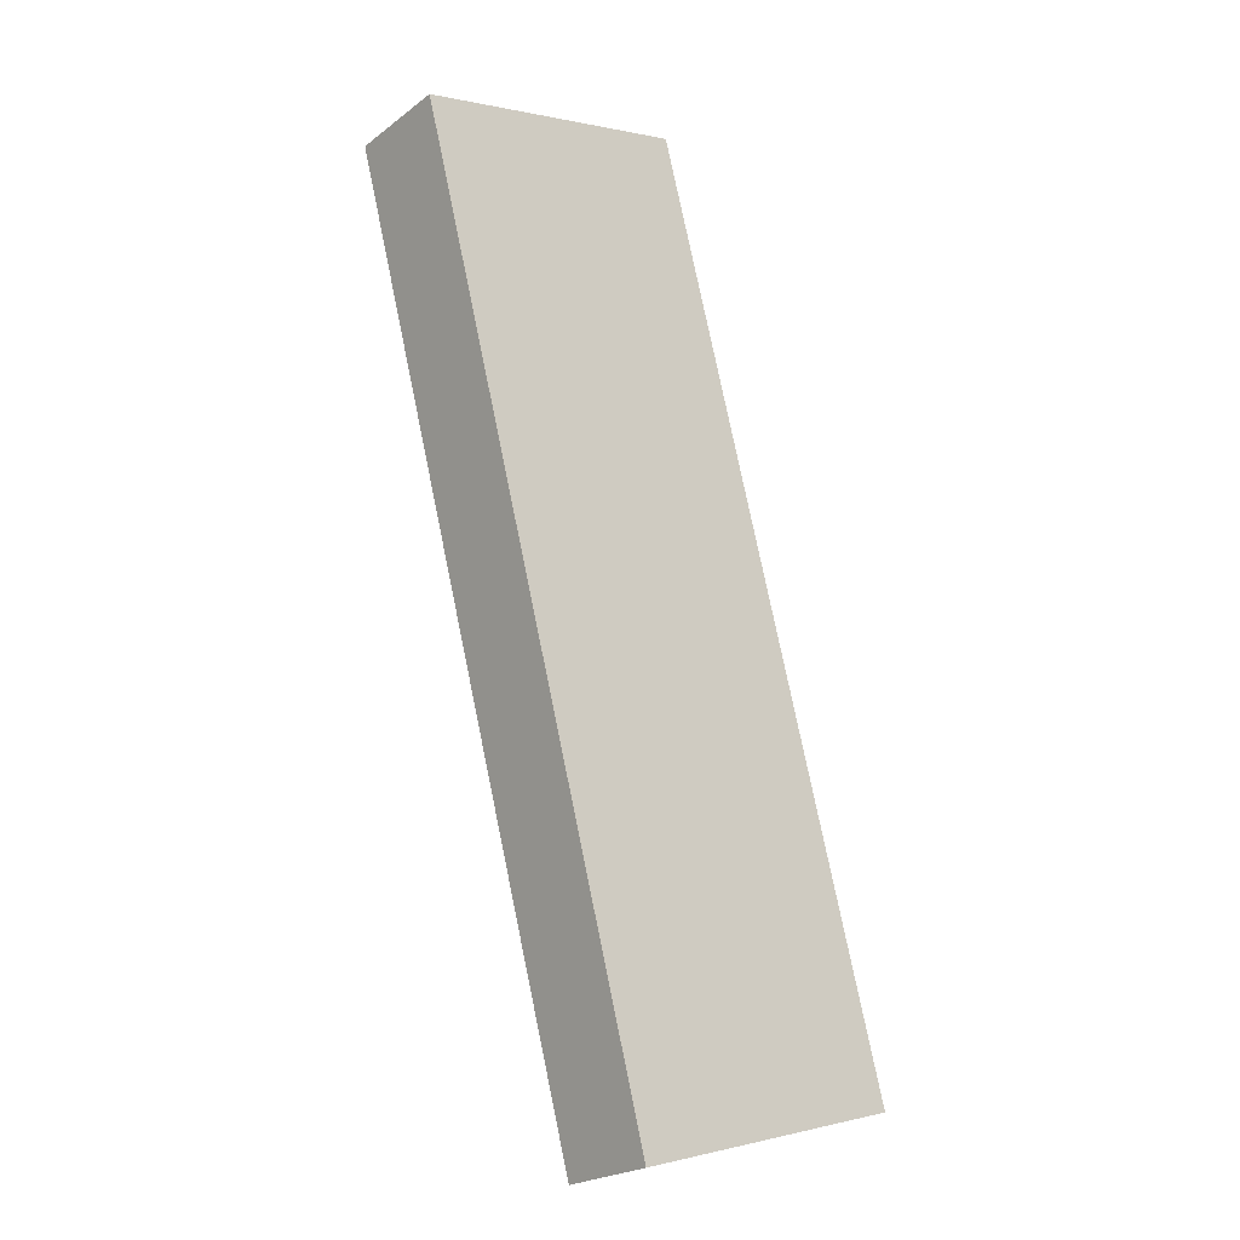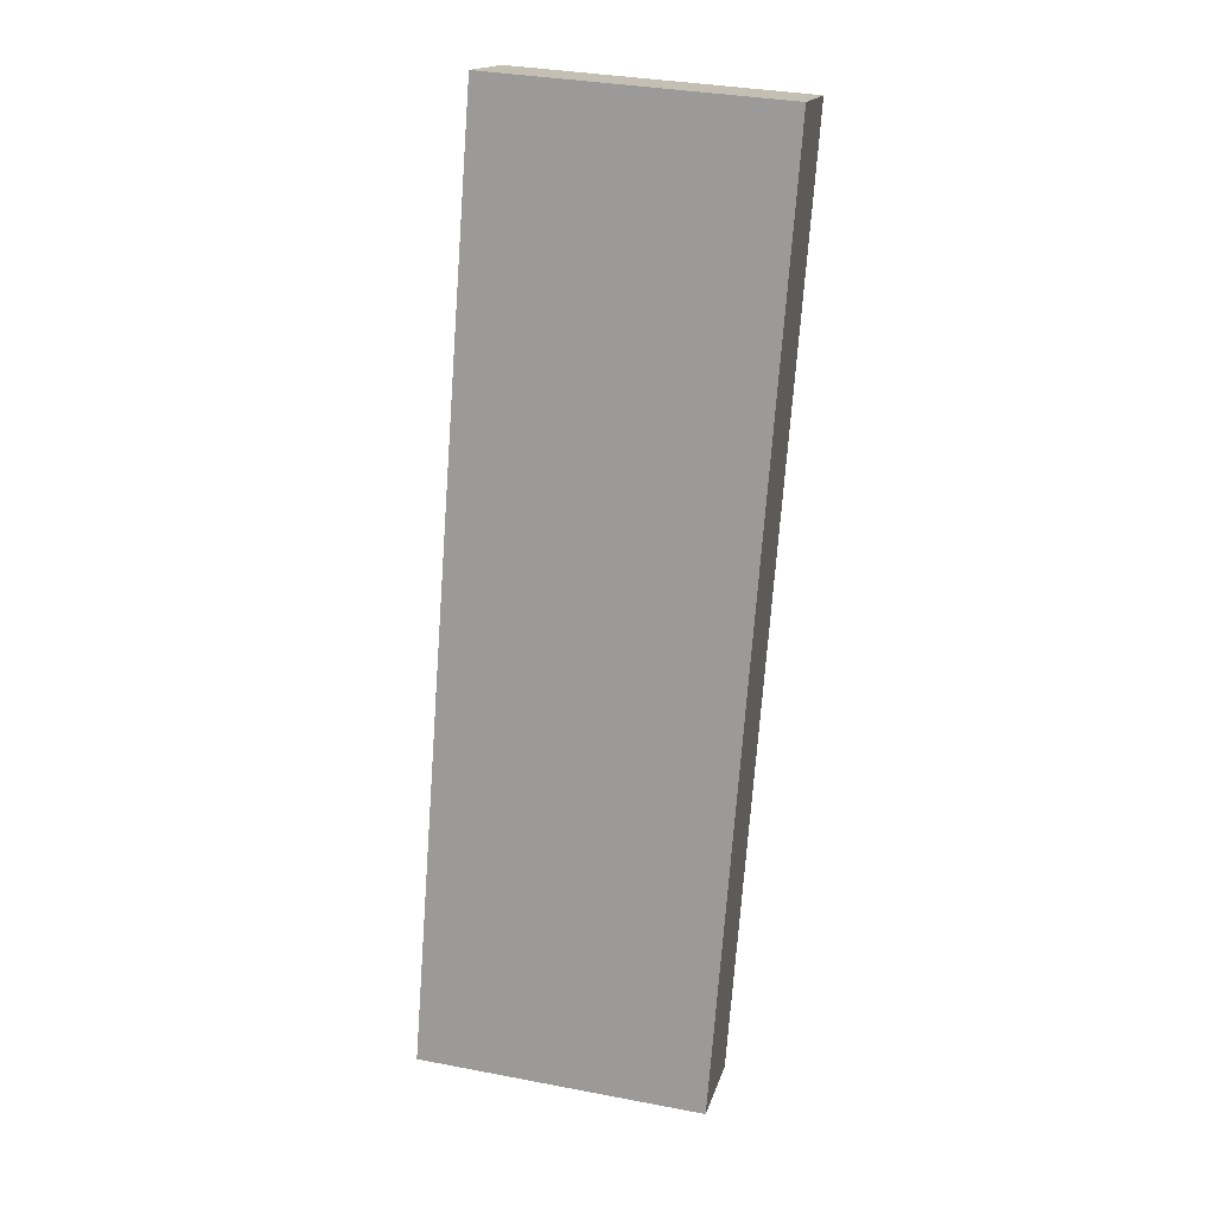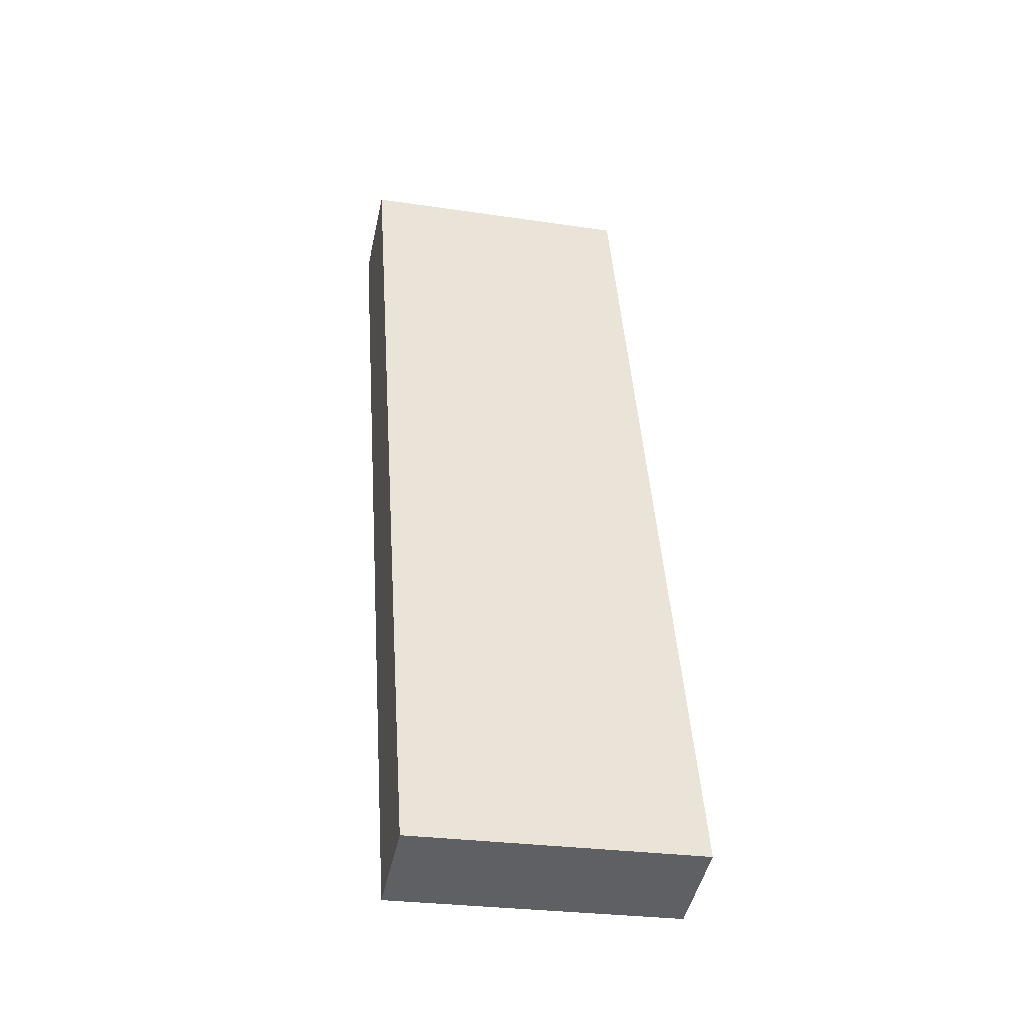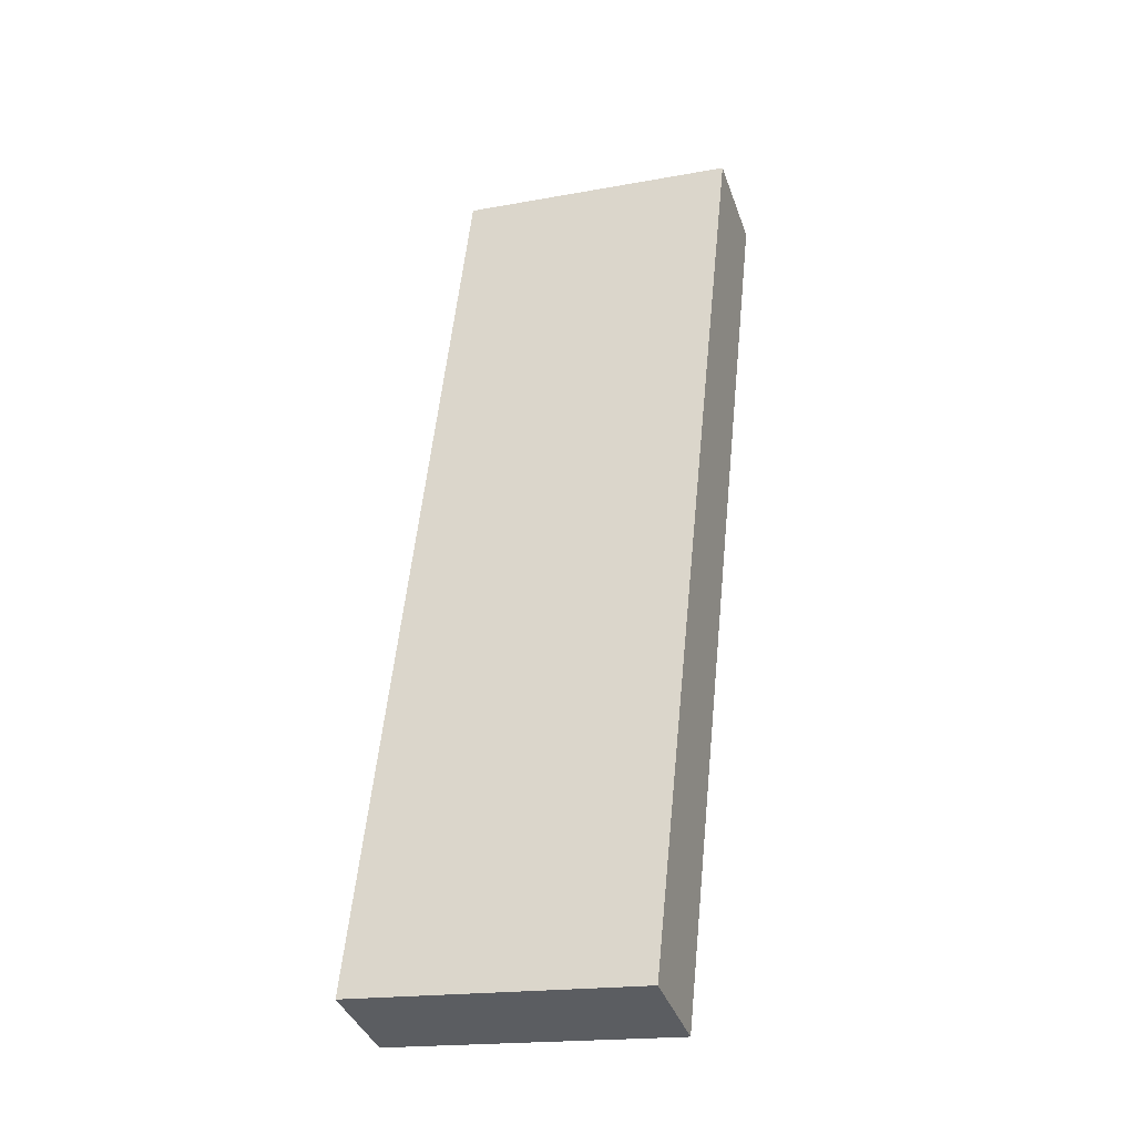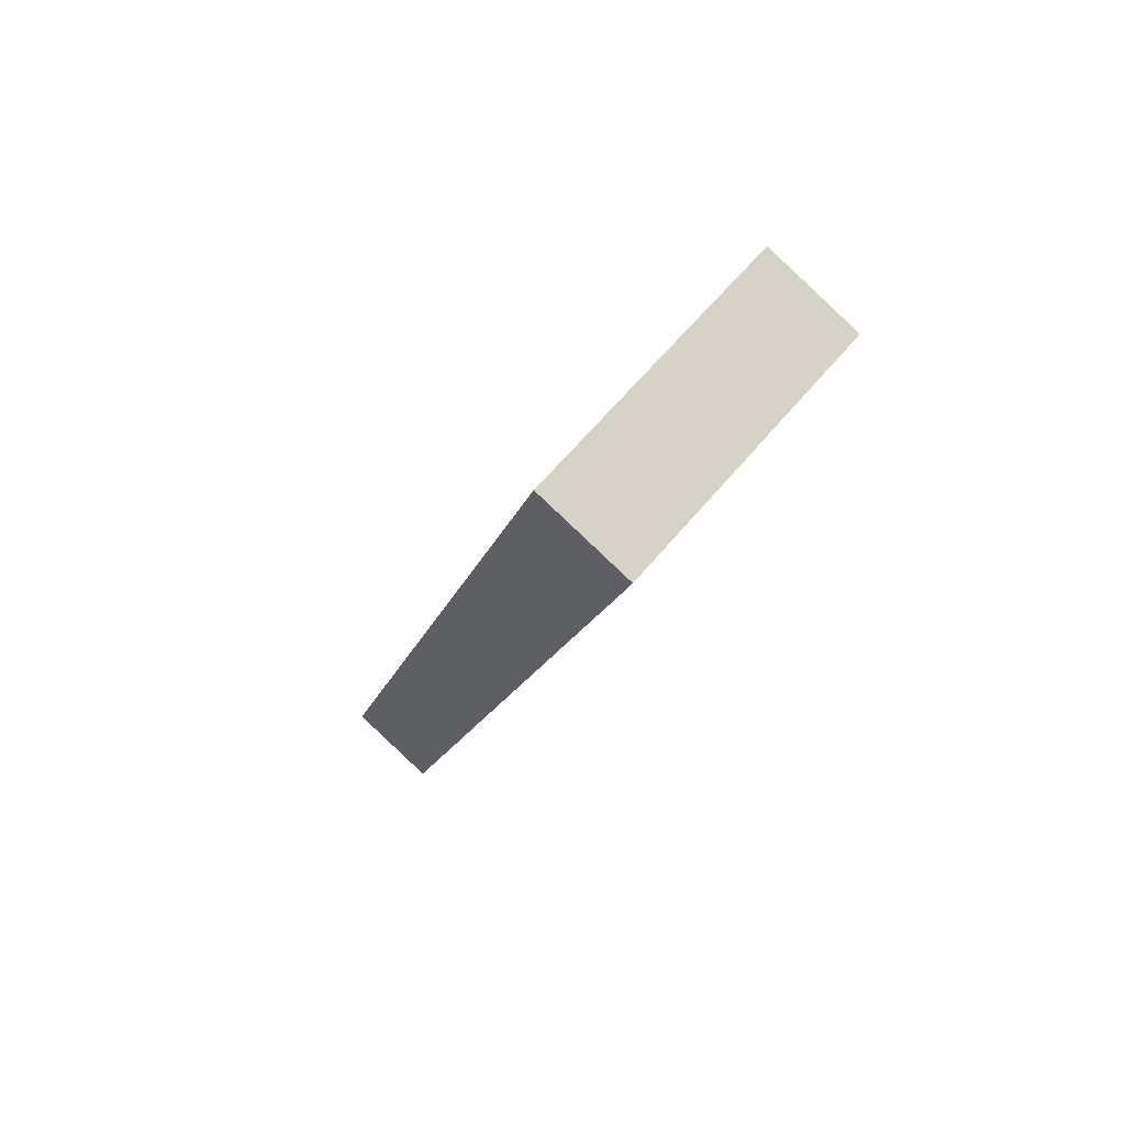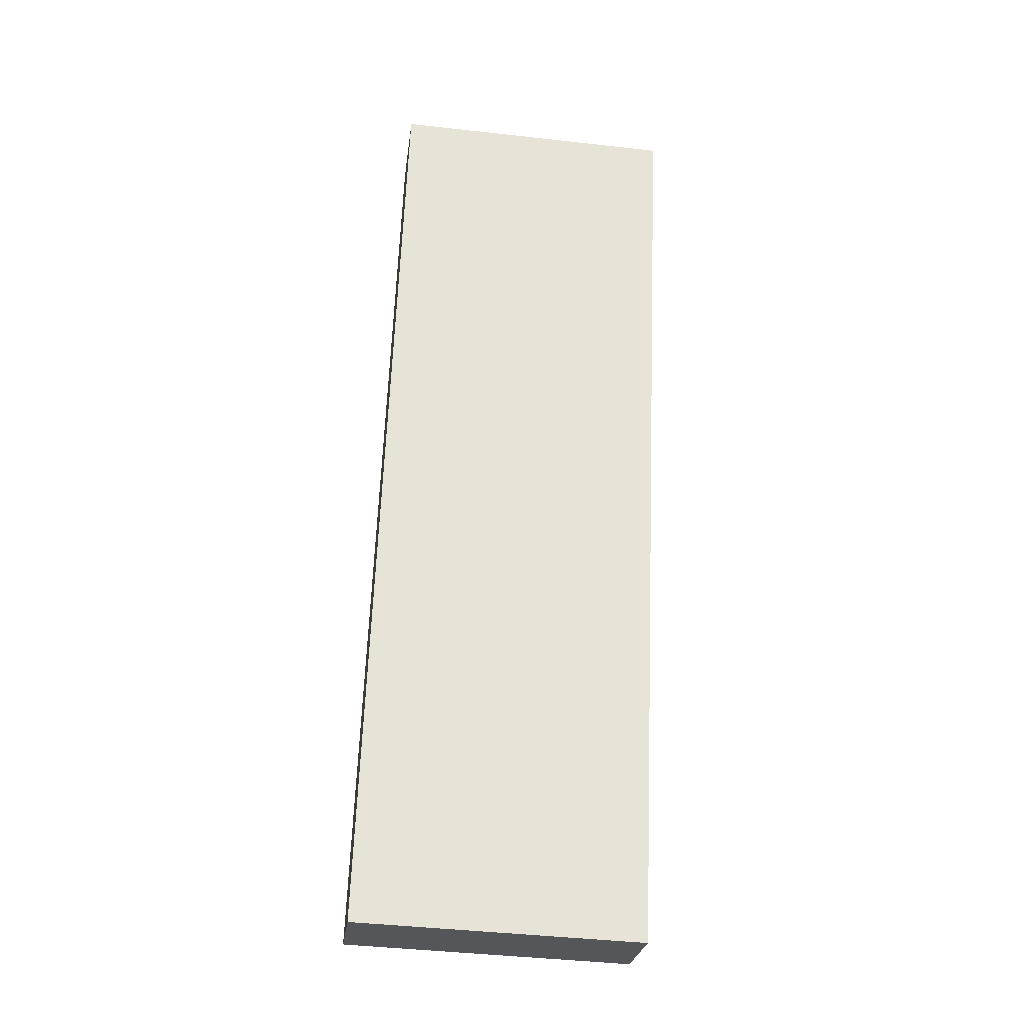
<metadata>
{"format":"obj","ext":"obj","renderer":"f3d","projection":"perspective","resolution":1024,"background":"white","views":[{"elev":0.5,"azim":-132.3,"up":"+Z"},{"elev":34.9,"azim":-75.8,"up":"+Z"},{"elev":-27.7,"azim":-102.8,"up":"+Z"},{"elev":-18.6,"azim":-70.7,"up":"+Z"},{"elev":63.7,"azim":39.9,"up":"+Z"},{"elev":-44.2,"azim":82.5,"up":"+Z"}]}
</metadata>
<code>
v  0 5.576 3.414e-16
v  7.329 5.576 16.8
v  1.816 5.576 -0.618
v  5.451 5.576 17.42
v  1.816 3.784e-17 -0.618
v  0 0 0
v  5.451 -1.067e-15 17.42
v  7.329 -1.029e-15 16.8
g defaultobject
f 1 2 3
f 2 1 4
f 5 1 3
f 1 5 6
f 6 4 1
f 4 6 7
f 7 2 4
f 2 7 8
f 8 3 2
f 3 8 5
f 8 6 5
f 6 8 7

</code>
